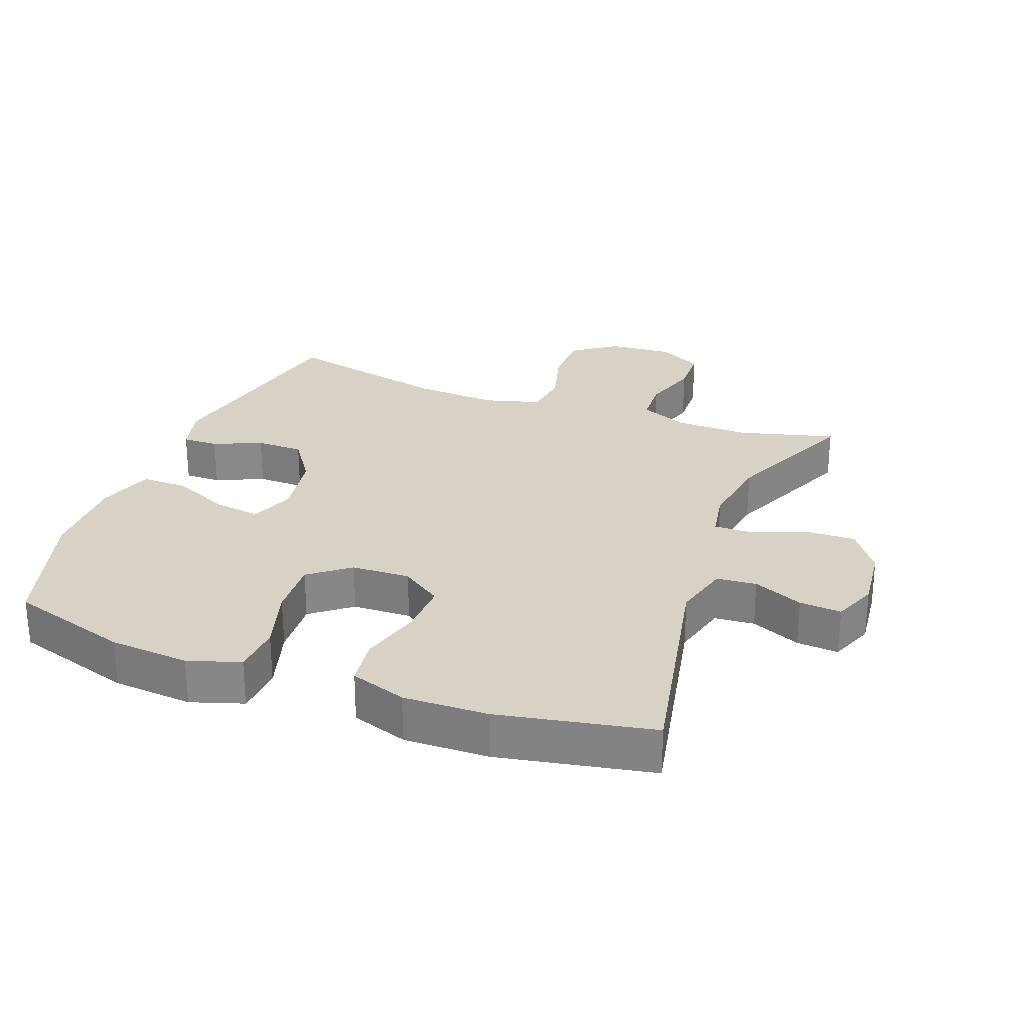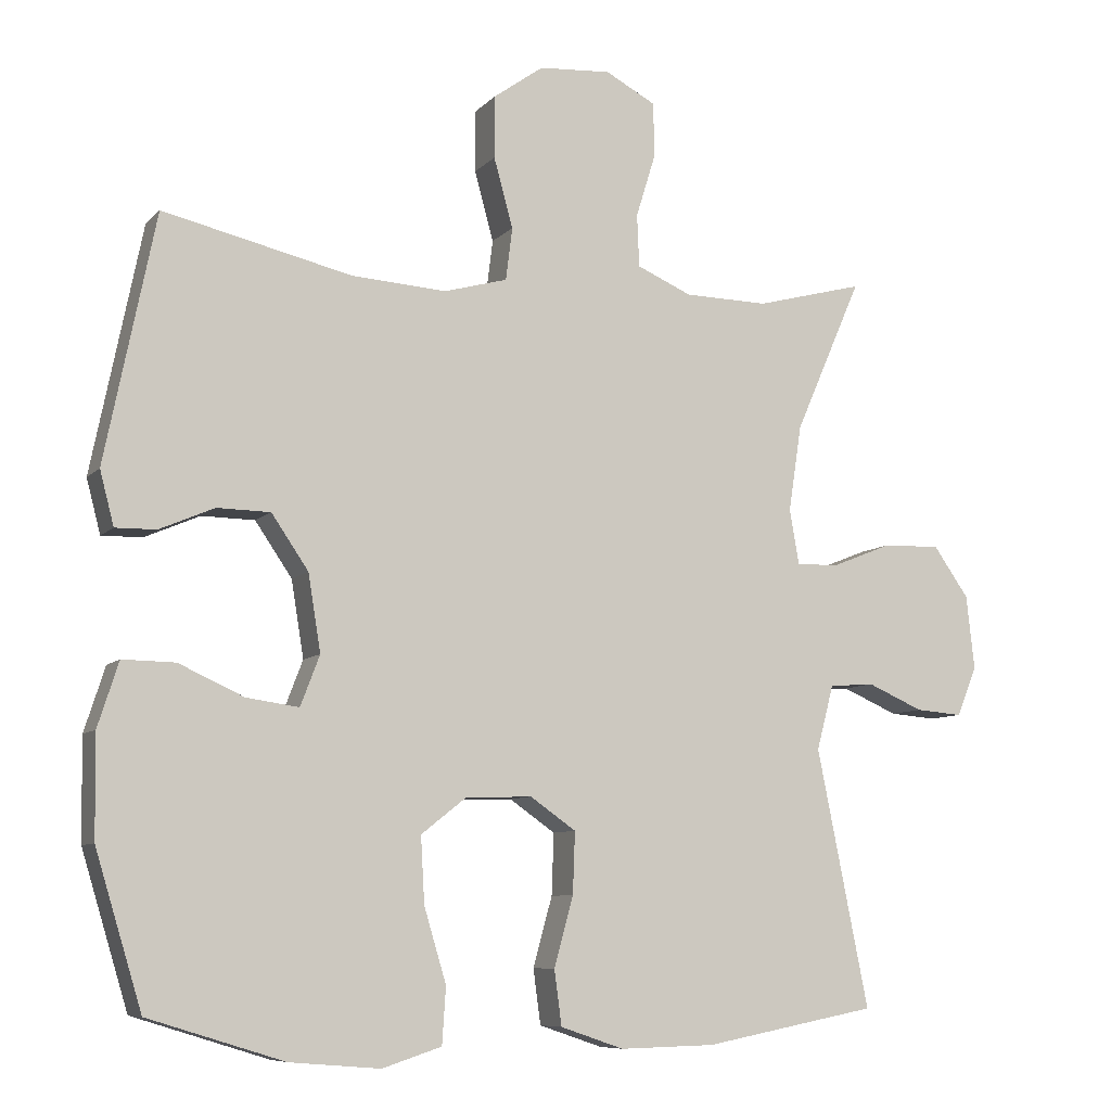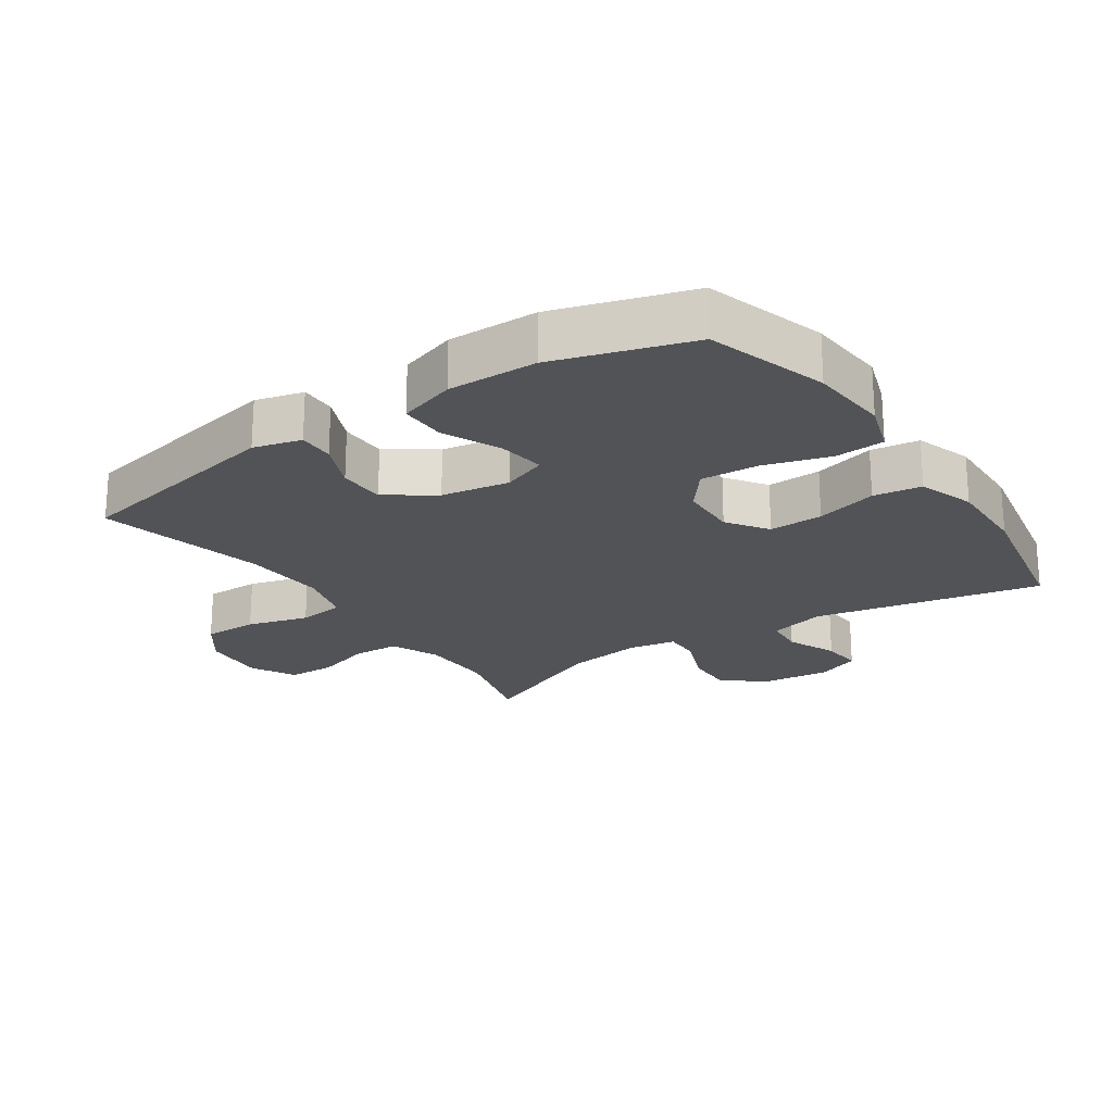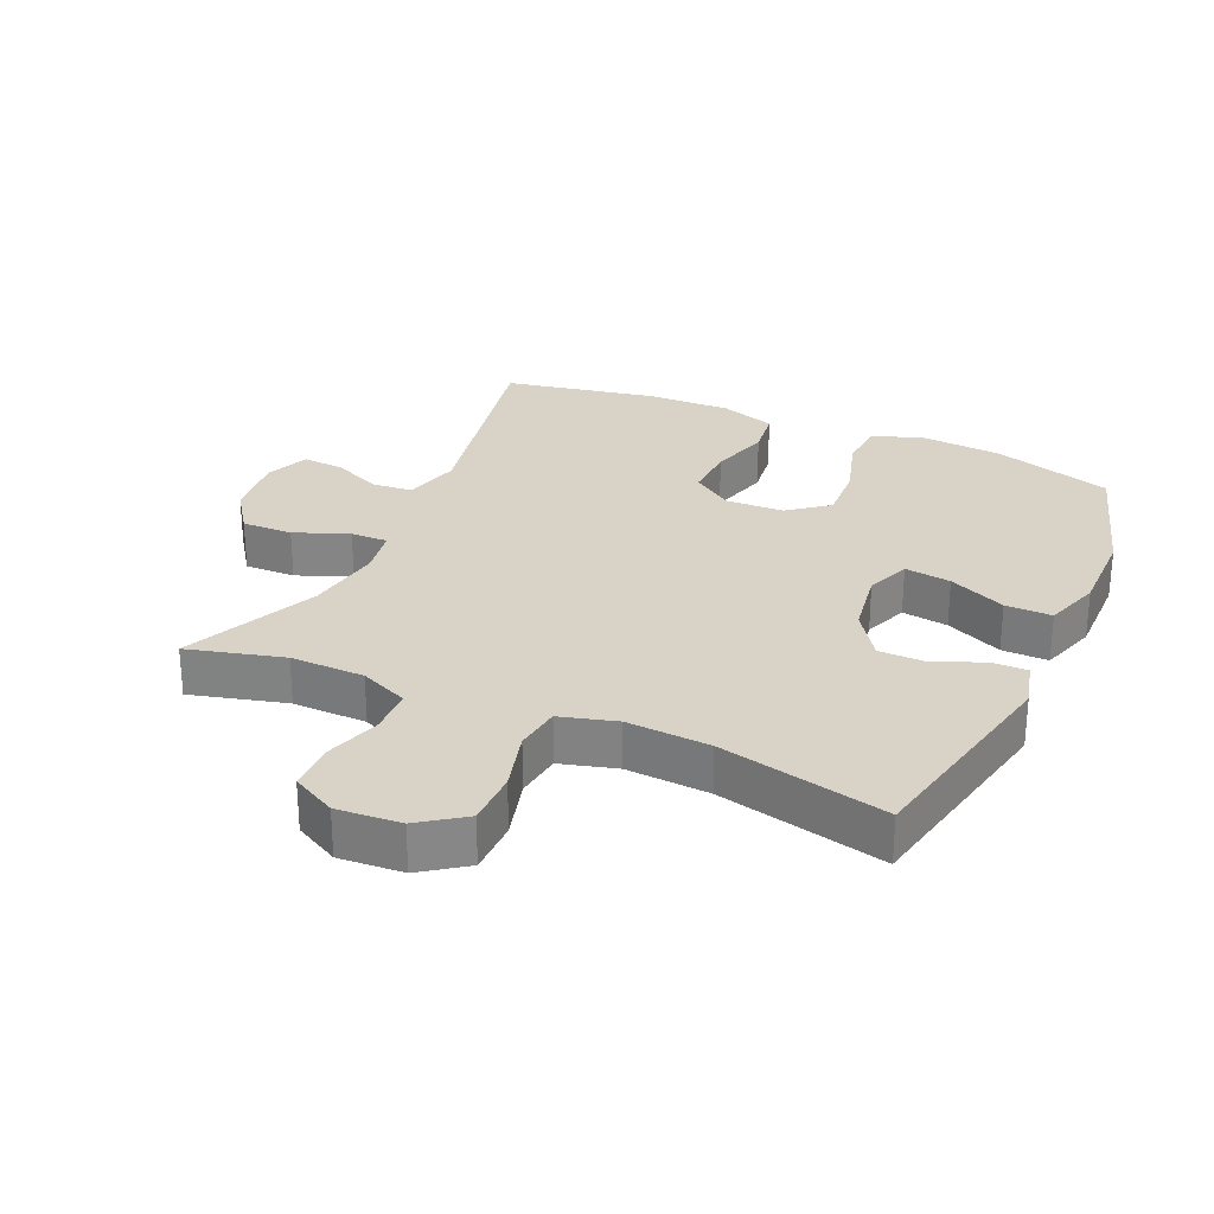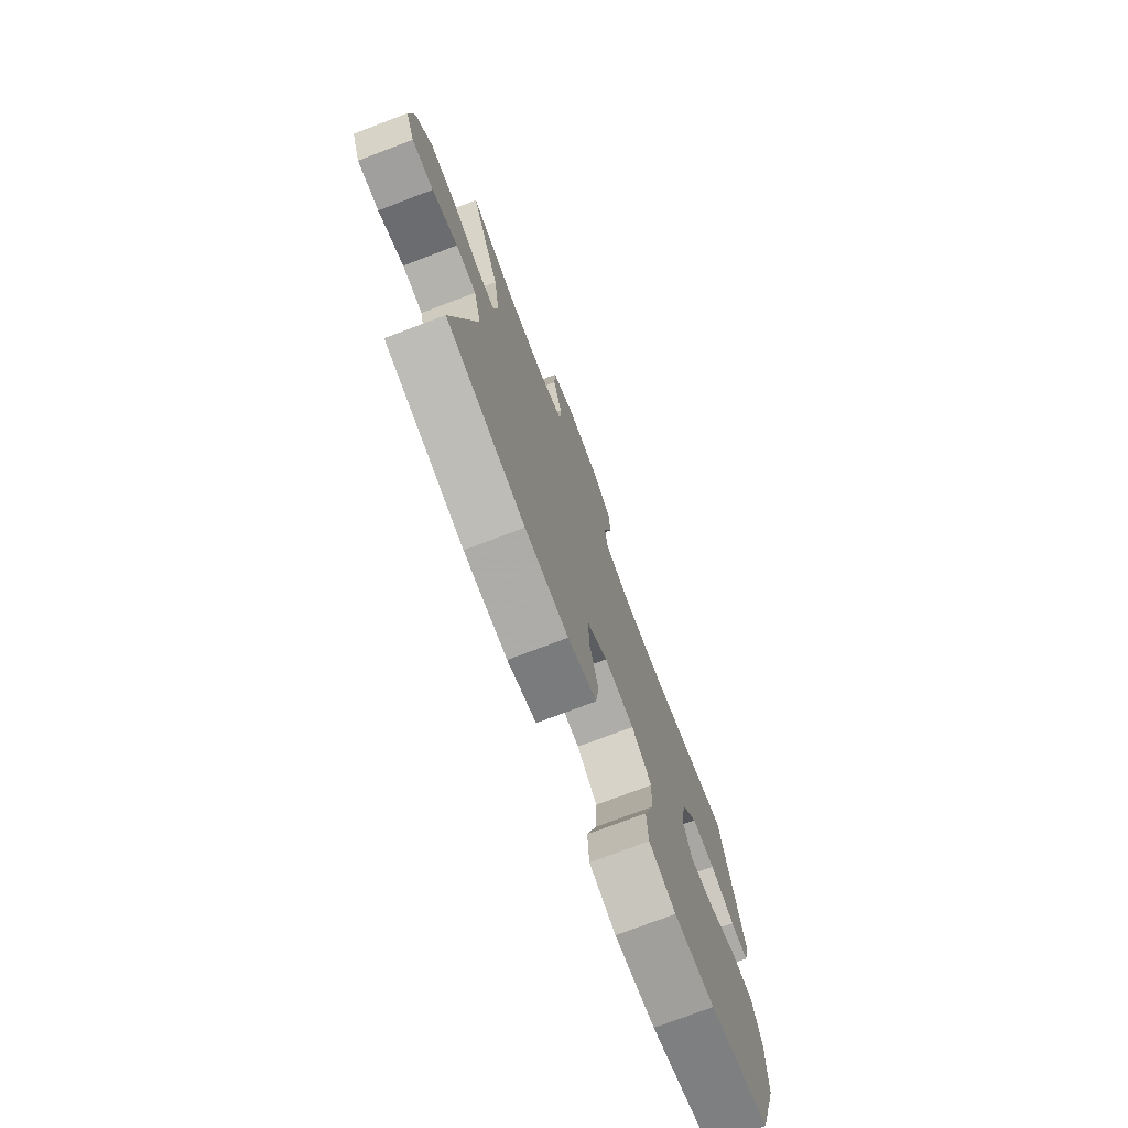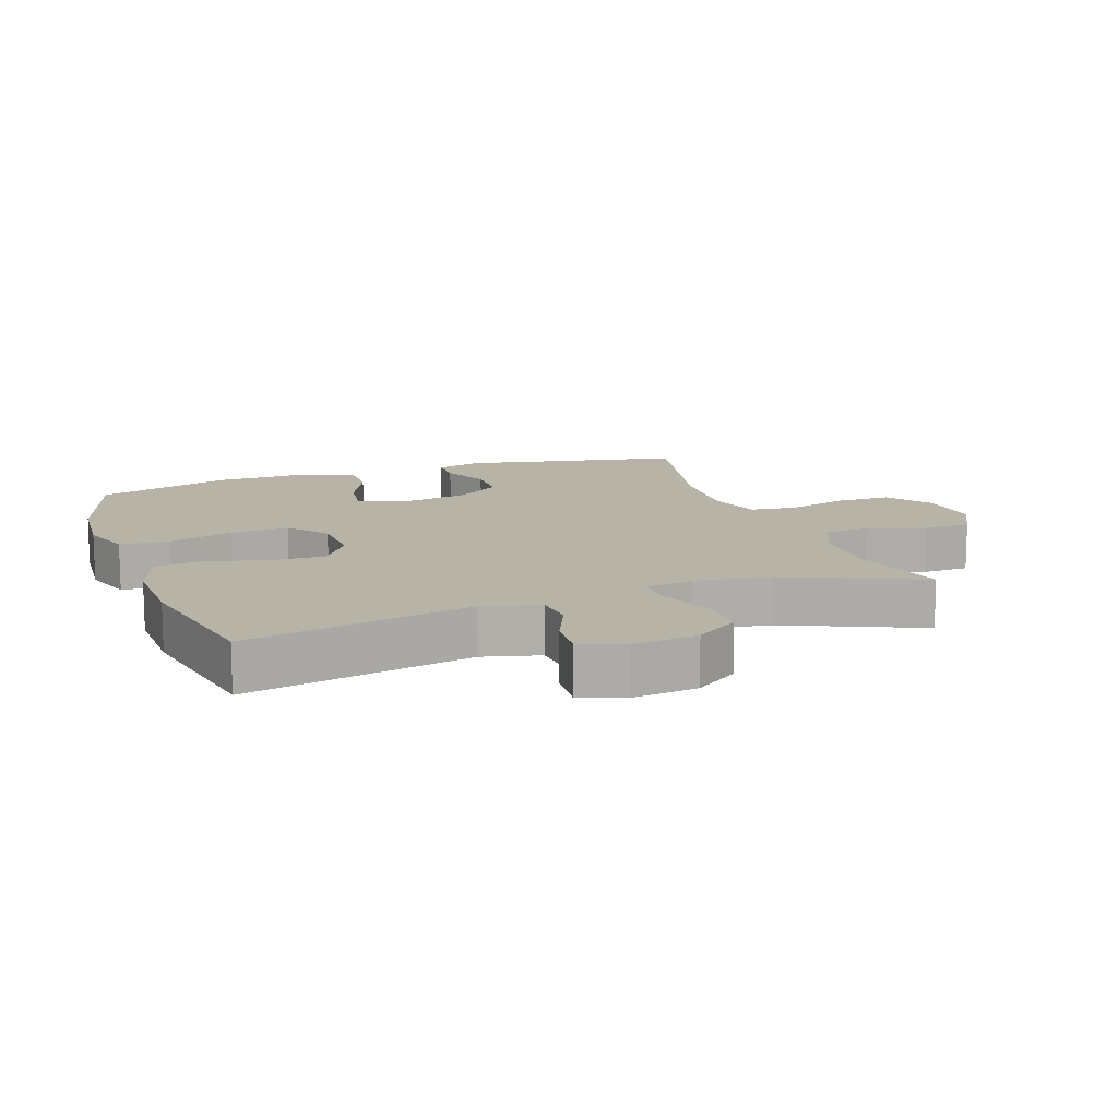
<metadata>
{"format":"obj","ext":"obj","renderer":"f3d","projection":"perspective","resolution":1024,"background":"white","views":[{"elev":27.2,"azim":-159.4,"up":"+Y"},{"elev":-8.2,"azim":156.8,"up":"+Z"},{"elev":-21.7,"azim":124.0,"up":"+Y"},{"elev":27.8,"azim":24.2,"up":"+Y"},{"elev":-75.4,"azim":-69.2,"up":"+Z"},{"elev":12.9,"azim":-109.7,"up":"+Y"}]}
</metadata>
<code>
v 0.5 0.07 -0.5
v 0.316 0.07 -0.557
v 0.194 0.07 -0.567
v 0.114 0.07 -0.541
v 0.109 0.07 -0.465
v 0.139 0.07 -0.365
v 0.144 0.07 -0.276
v 0.083 0.07 -0.228
v -0.007 0.07 -0.225
v -0.069 0.07 -0.268
v -0.066 0.07 -0.351
v -0.04 0.07 -0.445
v -0.05 0.07 -0.519
v -0.136 0.07 -0.548
v -0.265 0.07 -0.545
v -0.5 0.07 -0.5
v -0.43 0.07 -0.152
v -0.453 0.07 -0.065
v -0.514 0.07 -0.06
v -0.59 0.07 -0.093
v -0.654 0.07 -0.098
v -0.681 0.07 -0.031
v -0.67 0.07 0.069
v -0.622 0.07 0.137
v -0.544 0.07 0.135
v -0.461 0.07 0.102
v -0.404 0.07 0.101
v -0.391 0.07 0.175
v -0.409 0.07 0.292
v -0.5 0.07 0.5
v -0.353 0.07 0.461
v -0.239 0.07 0.463
v -0.165 0.07 0.495
v -0.162 0.07 0.566
v -0.189 0.07 0.653
v -0.187 0.07 0.726
v -0.119 0.07 0.762
v -0.021 0.07 0.755
v 0.047 0.07 0.706
v 0.047 0.07 0.622
v 0.021 0.07 0.528
v 0.03 0.07 0.457
v 0.116 0.07 0.433
v 0.244 0.07 0.441
v 0.5 0.07 0.5
v 0.568 0.07 0.166
v 0.549 0.07 0.093
v 0.494 0.07 0.094
v 0.42 0.07 0.126
v 0.348 0.07 0.125
v 0.298 0.07 0.052
v 0.281 0.07 -0.052
v 0.307 0.07 -0.12
v 0.378 0.07 -0.11
v 0.466 0.07 -0.07
v 0.537 0.07 -0.069
v 0.565 0.07 -0.156
v 0.563 0.07 -0.293
v 0.5 0 -0.5
v 0.316 0 -0.557
v 0.194 0 -0.567
v 0.114 0 -0.541
v 0.109 0 -0.465
v 0.139 0 -0.365
v 0.144 0 -0.276
v 0.083 0 -0.228
v -0.007 0 -0.225
v -0.069 0 -0.268
v -0.066 0 -0.351
v -0.04 0 -0.445
v -0.05 0 -0.519
v -0.136 0 -0.548
v -0.265 0 -0.545
v -0.5 0 -0.5
v -0.43 0 -0.152
v -0.453 0 -0.065
v -0.514 0 -0.06
v -0.59 0 -0.093
v -0.654 0 -0.098
v -0.681 0 -0.031
v -0.67 0 0.069
v -0.622 0 0.137
v -0.544 0 0.135
v -0.461 0 0.102
v -0.404 0 0.101
v -0.391 0 0.175
v -0.409 0 0.292
v -0.5 0 0.5
v -0.353 0 0.461
v -0.239 0 0.463
v -0.165 0 0.495
v -0.162 0 0.566
v -0.189 0 0.653
v -0.187 0 0.726
v -0.119 0 0.762
v -0.021 0 0.755
v 0.047 0 0.706
v 0.047 0 0.622
v 0.021 0 0.528
v 0.03 0 0.457
v 0.116 0 0.433
v 0.244 0 0.441
v 0.5 0 0.5
v 0.568 0 0.166
v 0.549 0 0.093
v 0.494 0 0.094
v 0.42 0 0.126
v 0.348 0 0.125
v 0.298 0 0.052
v 0.281 0 -0.052
v 0.307 0 -0.12
v 0.378 0 -0.11
v 0.466 0 -0.07
v 0.537 0 -0.069
v 0.565 0 -0.156
v 0.563 0 -0.293
f 4 5 6
f 3 4 6
f 2 3 6
f 1 2 6
f 58 1 6
f 57 58 6
f 56 57 6
f 55 56 6
f 54 55 6
f 53 54 6 7
f 52 53 7 8
f 51 52 8 9
f 50 51 9 10
f 47 48 49
f 46 47 49
f 45 46 49
f 44 45 49
f 43 44 49 50
f 42 43 50 10
f 39 40 41
f 38 39 41
f 37 38 41
f 36 37 41
f 35 36 41
f 34 35 41
f 41 42 10
f 34 41 10
f 33 34 10
f 29 30 31
f 28 29 31 32
f 33 10 11
f 32 33 11
f 28 32 11
f 27 28 11
f 24 25 26
f 23 24 26
f 22 23 26
f 21 22 26
f 20 21 26
f 19 20 26
f 18 19 26 27
f 15 16 17
f 14 15 17
f 13 14 17
f 12 13 17
f 11 12 17
f 11 17 18 27
f 64 63 62
f 64 62 61
f 64 61 60
f 64 60 59
f 64 59 116
f 64 116 115
f 64 115 114
f 64 114 113
f 64 113 112
f 65 64 112 111
f 66 65 111 110
f 67 66 110 109
f 68 67 109 108
f 107 106 105
f 107 105 104
f 107 104 103
f 107 103 102
f 108 107 102 101
f 68 108 101 100
f 99 98 97
f 99 97 96
f 99 96 95
f 99 95 94
f 99 94 93
f 99 93 92
f 68 100 99
f 68 99 92
f 68 92 91
f 89 88 87
f 90 89 87 86
f 69 68 91
f 69 91 90
f 69 90 86
f 69 86 85
f 84 83 82
f 84 82 81
f 84 81 80
f 84 80 79
f 84 79 78
f 84 78 77
f 85 84 77 76
f 75 74 73
f 75 73 72
f 75 72 71
f 75 71 70
f 75 70 69
f 85 76 75 69
f 1 59 60 2
f 2 60 61 3
f 3 61 62 4
f 4 62 63 5
f 5 63 64 6
f 6 64 65 7
f 7 65 66 8
f 8 66 67 9
f 9 67 68 10
f 10 68 69 11
f 11 69 70 12
f 12 70 71 13
f 13 71 72 14
f 14 72 73 15
f 15 73 74 16
f 16 74 75 17
f 17 75 76 18
f 18 76 77 19
f 19 77 78 20
f 20 78 79 21
f 21 79 80 22
f 22 80 81 23
f 23 81 82 24
f 24 82 83 25
f 25 83 84 26
f 26 84 85 27
f 27 85 86 28
f 28 86 87 29
f 29 87 88 30
f 30 88 89 31
f 31 89 90 32
f 32 90 91 33
f 33 91 92 34
f 34 92 93 35
f 35 93 94 36
f 36 94 95 37
f 37 95 96 38
f 38 96 97 39
f 39 97 98 40
f 40 98 99 41
f 41 99 100 42
f 42 100 101 43
f 43 101 102 44
f 44 102 103 45
f 45 103 104 46
f 46 104 105 47
f 47 105 106 48
f 48 106 107 49
f 49 107 108 50
f 50 108 109 51
f 51 109 110 52
f 52 110 111 53
f 53 111 112 54
f 54 112 113 55
f 55 113 114 56
f 56 114 115 57
f 57 115 116 58
f 58 116 59 1

</code>
